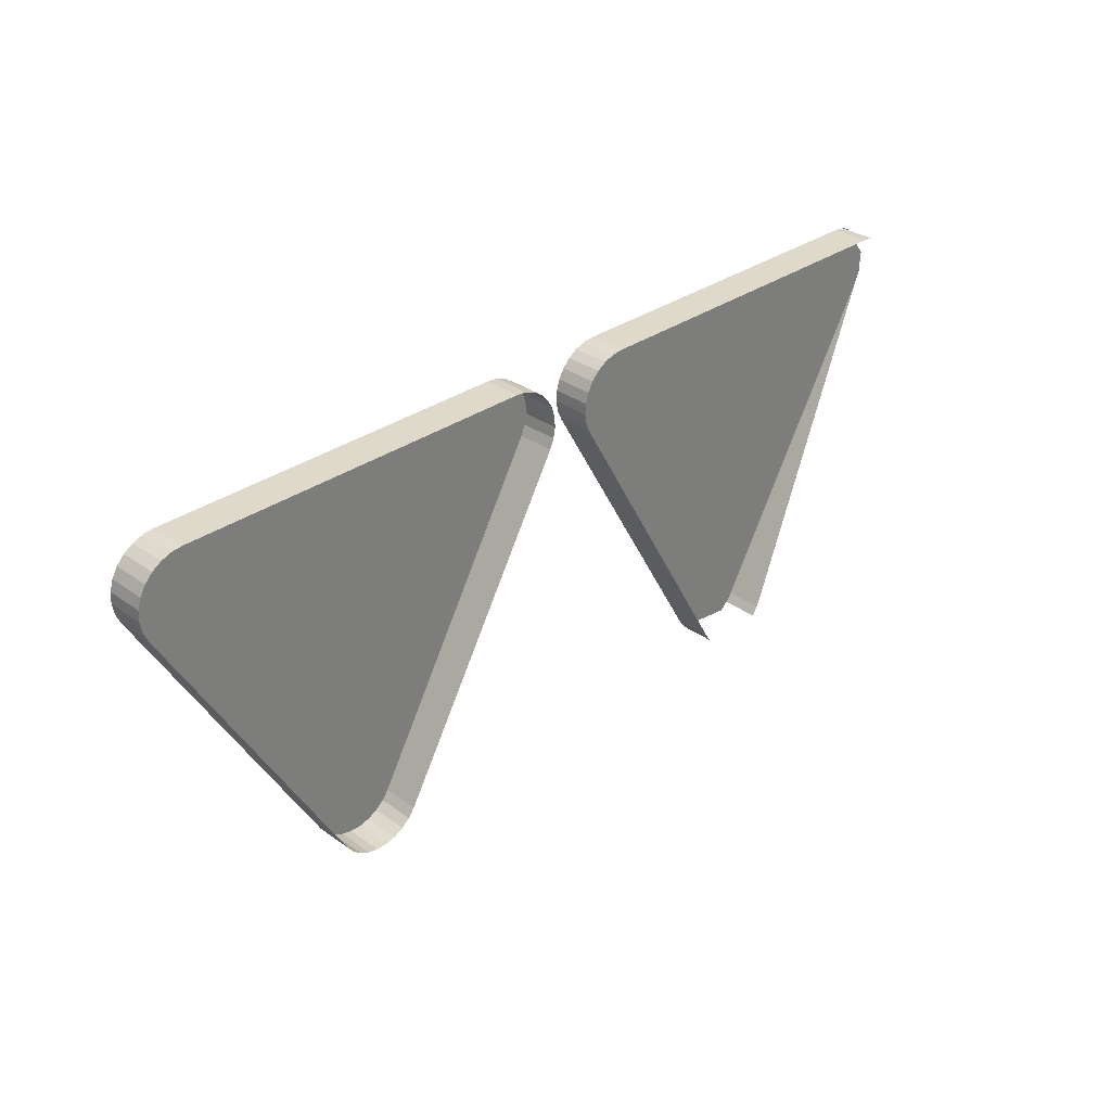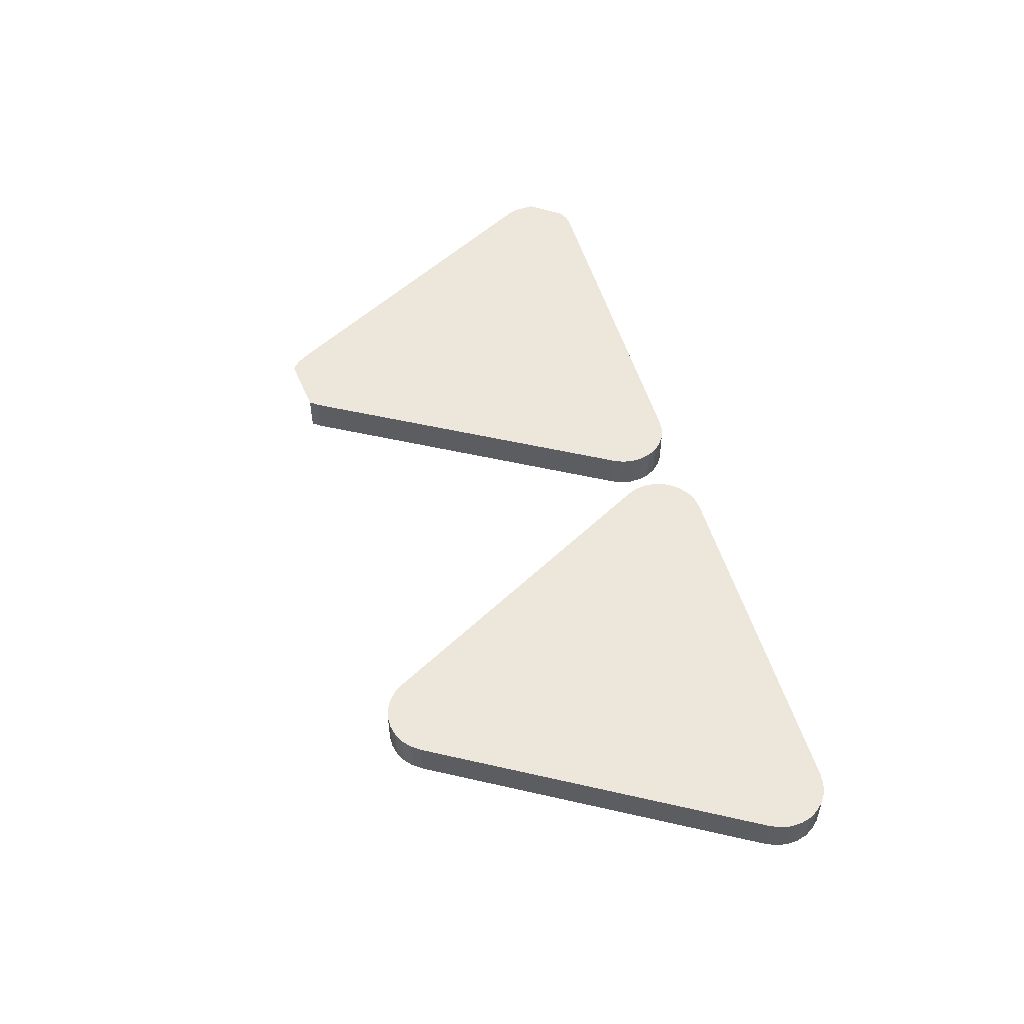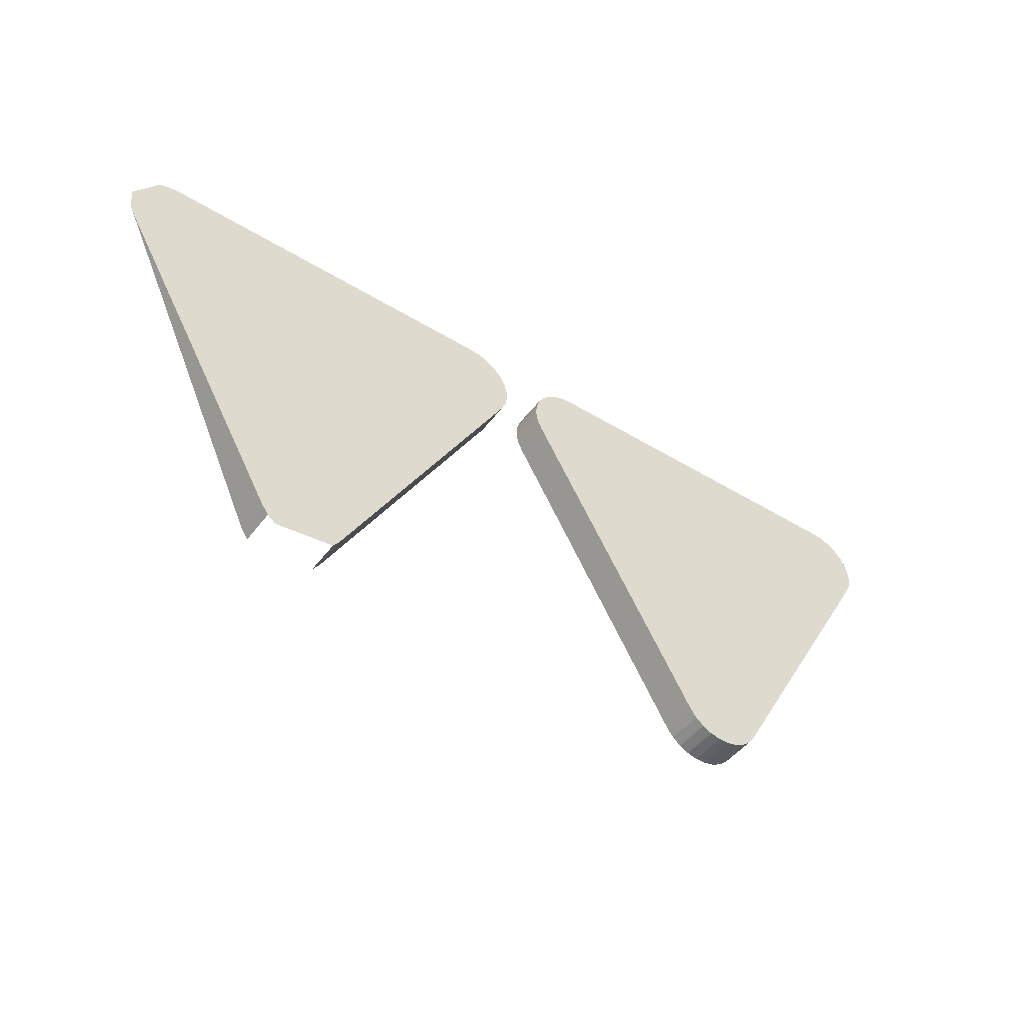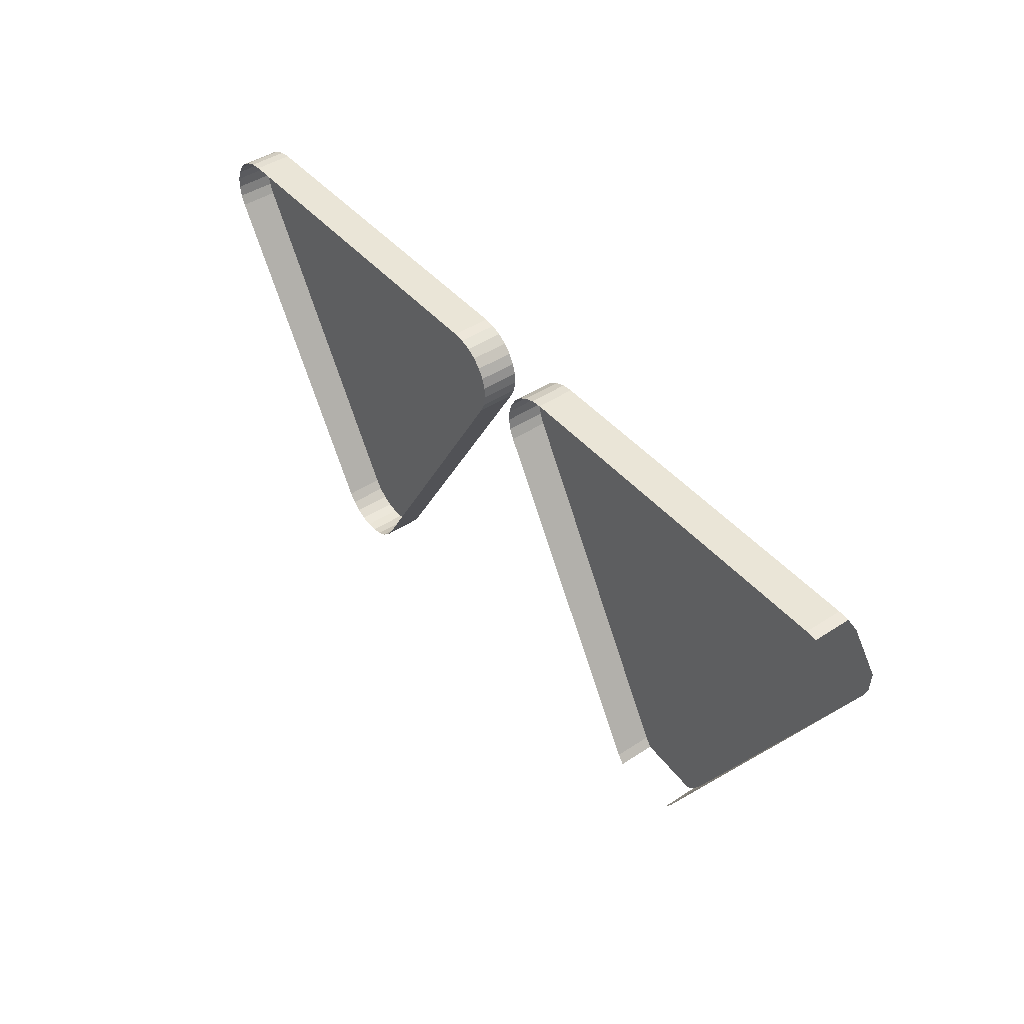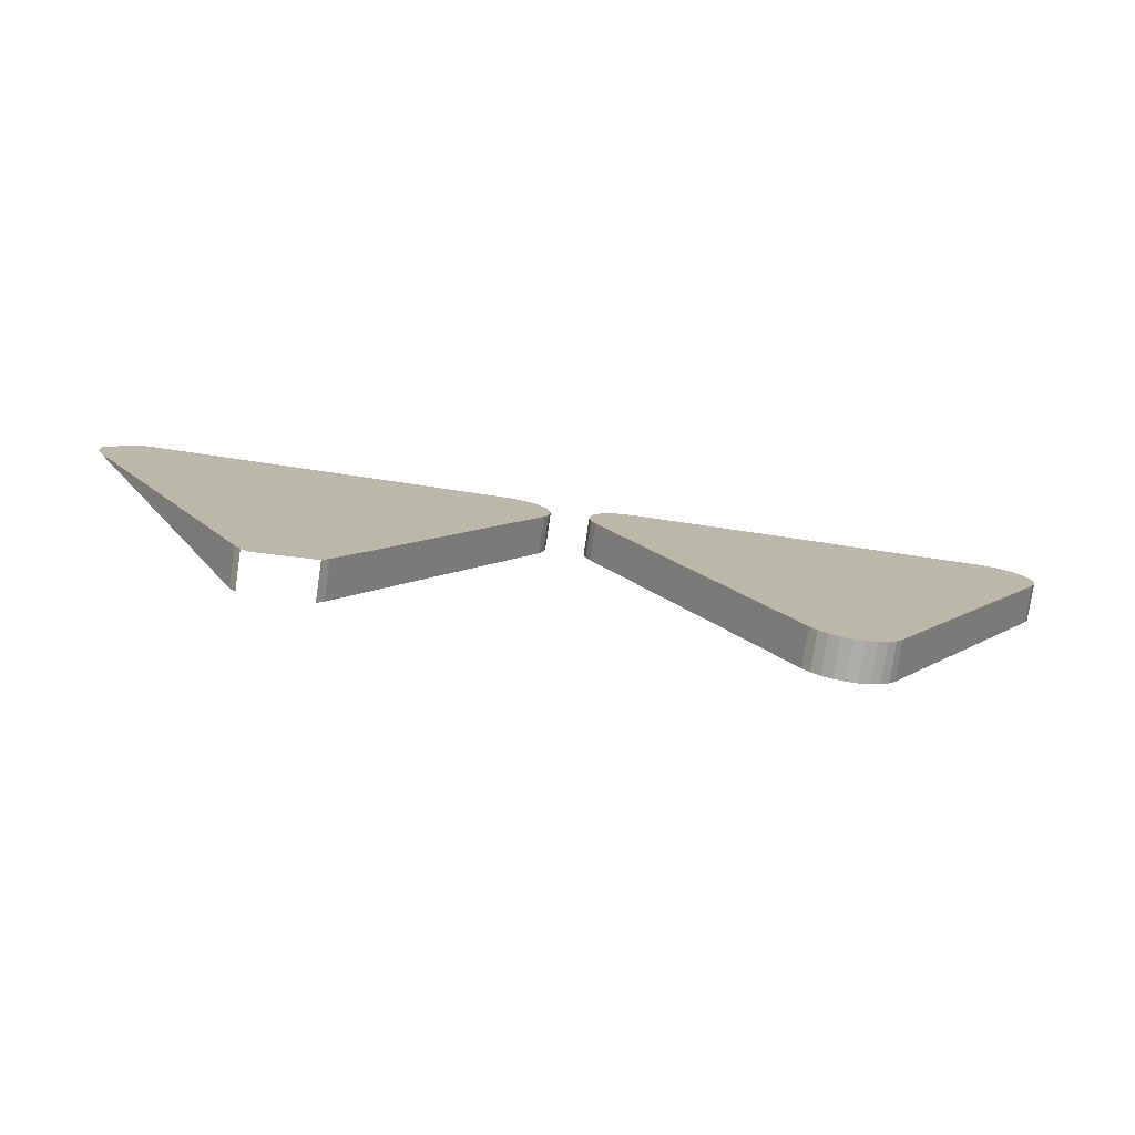
<metadata>
{"format":"obj","ext":"obj","renderer":"f3d","projection":"perspective","resolution":1024,"background":"white","views":[{"elev":31.7,"azim":135.2,"up":"+Y"},{"elev":51.6,"azim":74.0,"up":"+Z"},{"elev":-46.7,"azim":-34.8,"up":"+Y"},{"elev":44.2,"azim":-127.6,"up":"+Y"},{"elev":-77.3,"azim":-8.3,"up":"+Y"}]}
</metadata>
<code>
o LM_L_LPR3_UnderPF
v 41.13 576.5 -28.14
v 41.13 576.5 -32.84
v 39.78 576.6 -32.84
v 42.42 576 -28.14
v 42.42 576 -32.84
v 41.13 576.5 -32.84
v 43.56 575.2 -28.14
v 43.56 575.2 -32.84
v 42.42 576 -32.84
v 44.5 574.3 -28.14
v 44.5 574.3 -32.84
v 43.56 575.2 -32.84
v 41.13 576.5 -28.14
v 42.42 576 -28.14
v 41.13 576.5 -32.84
v 39.78 576.6 -28.14
v 41.13 576.5 -28.14
v 39.78 576.6 -32.84
v 45.18 573.1 -28.14
v 45.18 573.1 -32.84
v 44.5 574.3 -32.84
v 42.42 576 -28.14
v 43.56 575.2 -28.14
v 42.42 576 -32.84
v 43.56 575.2 -28.14
v 39.78 576.6 -28.14
v 39.78 576.6 -32.84
v -5.269 576.6 -32.84
v 45.57 571.8 -28.14
v 45.57 571.8 -32.84
v 45.18 573.1 -32.84
v 44.5 574.3 -28.14
v 45.18 573.1 -28.14
v 44.5 574.3 -32.84
v 43.56 575.2 -28.14
v 42.42 576 -28.14
v 41.13 576.5 -28.14
v 45.65 570.4 -28.14
v 45.65 570.4 -32.84
v 45.57 571.8 -32.84
v 41.13 576.5 -28.14
v 44.5 574.3 -28.14
v 43.56 575.2 -28.14
v 45.18 573.1 -28.14
v 45.57 571.8 -28.14
v 45.18 573.1 -32.84
v 41.13 576.5 -28.14
v 45.18 573.1 -28.14
v 44.5 574.3 -28.14
v 45.41 569.1 -28.14
v 45.41 569.1 -32.84
v 45.65 570.4 -32.84
v 45.57 571.8 -28.14
v 45.65 570.4 -28.14
v 45.57 571.8 -32.84
v 41.13 576.5 -28.14
v 45.65 570.4 -28.14
v 45.18 573.1 -28.14
v 44.87 567.8 -28.14
v 39.78 576.6 -28.14
v 44.87 567.8 -28.14
v 44.87 567.8 -32.84
v 45.41 569.1 -32.84
v 45.65 570.4 -28.14
v 45.41 569.1 -28.14
v 45.65 570.4 -32.84
v 45.65 570.4 -28.14
v 45.57 571.8 -28.14
v 45.18 573.1 -28.14
v 45.65 570.4 -28.14
v -5.269 576.6 -28.14
v 45.41 569.1 -28.14
v 44.87 567.8 -28.14
v 45.41 569.1 -32.84
v -5.269 576.6 -28.14
v -5.269 576.6 -32.84
v -6.625 576.5 -32.84
v 44.87 567.8 -28.14
v 45.41 569.1 -28.14
v 45.65 570.4 -28.14
v -6.625 576.5 -28.14
v -6.625 576.5 -32.84
v -7.909 576 -32.84
v -7.909 576 -28.14
v -7.909 576 -32.84
v -9.05 575.2 -32.84
v -6.625 576.5 -28.14
v -5.269 576.6 -28.14
v -6.625 576.5 -32.84
v -9.05 575.2 -28.14
v -9.05 575.2 -32.84
v -9.987 574.3 -32.84
v -7.909 576 -28.14
v -9.987 574.3 -28.14
v -9.987 574.3 -32.84
v -10.67 573.1 -32.84
v -9.05 575.2 -28.14
v -7.909 576 -28.14
v -9.05 575.2 -32.84
v -20.53 576.3 -28.14
v -20.53 576.3 -32.84
v -21.89 576.4 -32.84
v -19.25 575.8 -28.14
v -19.25 575.8 -32.84
v -20.53 576.3 -32.84
v -18.11 575 -28.14
v -18.11 575 -32.84
v -19.25 575.8 -32.84
v -5.269 576.6 -28.14
v -6.625 576.5 -28.14
v -7.909 576 -28.14
v -17.17 574 -28.14
v -17.17 574 -32.84
v -18.11 575 -32.84
v -9.987 574.3 -28.14
v -9.05 575.2 -28.14
v -9.987 574.3 -32.84
v -10.67 573.1 -32.84
v -11.06 571.8 -32.84
v -11.06 571.8 -28.14
v -20.53 576.3 -28.14
v -16.49 572.9 -28.14
v -16.49 572.9 -32.84
v -17.17 574 -32.84
v -21.89 576.4 -28.14
v -20.53 576.3 -28.14
v -21.89 576.4 -32.84
v -19.25 575.8 -28.14
v -18.11 575 -28.14
v -19.25 575.8 -32.84
v -10.67 573.1 -28.14
v -11.06 571.8 -28.14
v -5.269 576.6 -28.14
v -7.909 576 -28.14
v -11.06 571.8 -28.14
v -11.06 571.8 -32.84
v -11.14 570.4 -32.84
v -18.11 575 -28.14
v -16.1 571.6 -28.14
v -16.1 571.6 -32.84
v -16.49 572.9 -32.84
v -10.67 573.1 -28.14
v -10.67 573.1 -32.84
v -11.06 571.8 -28.14
v -9.05 575.2 -28.14
v -21.89 576.4 -28.14
v -21.89 576.4 -32.84
v -66.94 576.4 -32.84
v -17.17 574 -28.14
v -16.49 572.9 -28.14
v -17.17 574 -32.84
v -11.14 570.4 -28.14
v -11.14 570.4 -32.84
v -10.9 569.1 -32.84
v -11.06 571.8 -28.14
v -9.05 575.2 -28.14
v -9.987 574.3 -28.14
v -18.11 575 -28.14
v -19.25 575.8 -28.14
v -20.53 576.3 -28.14
v -16.02 570.2 -28.14
v -16.02 570.2 -32.84
v -16.1 571.6 -32.84
v -20.53 576.3 -28.14
v -17.17 574 -28.14
v -18.11 575 -28.14
v -16.49 572.9 -28.14
v -16.1 571.6 -28.14
v -16.49 572.9 -32.84
v -9.987 574.3 -28.14
v -10.67 573.1 -28.14
v -11.06 571.8 -28.14
v -10.9 569.1 -28.14
v -11.14 570.4 -28.14
v -11.06 571.8 -28.14
v -11.14 570.4 -32.84
v -10.9 569.1 -28.14
v -10.9 569.1 -32.84
v -10.36 567.8 -32.84
v -20.53 576.3 -28.14
v -16.49 572.9 -28.14
v -17.17 574 -28.14
v -16.25 568.8 -28.14
v -16.25 568.8 -32.84
v -16.02 570.2 -32.84
v -16.1 571.6 -28.14
v -16.02 570.2 -28.14
v -16.1 571.6 -32.84
v -5.269 576.6 -28.14
v -10.9 569.1 -28.14
v -10.36 567.8 -28.14
v -10.9 569.1 -28.14
v -11.14 570.4 -28.14
v -10.9 569.1 -32.84
v -16.8 567.6 -28.14
v -21.89 576.4 -28.14
v -16.8 567.6 -28.14
v -16.8 567.6 -32.84
v -16.25 568.8 -32.84
v -16.8 567.6 -28.14
v -16.49 572.9 -28.14
v -20.53 576.3 -28.14
v -16.02 570.2 -28.14
v -16.25 568.8 -28.14
v -16.02 570.2 -32.84
v -11.06 571.8 -28.14
v -11.14 570.4 -28.14
v -10.9 569.1 -28.14
v -10.36 567.8 -28.14
v -10.9 569.1 -28.14
v -10.36 567.8 -32.84
v -16.02 570.2 -28.14
v -16.1 571.6 -28.14
v -16.49 572.9 -28.14
v -16.49 572.9 -28.14
v -16.25 568.8 -28.14
v -16.02 570.2 -28.14
v -16.25 568.8 -28.14
v -66.94 576.4 -28.14
v -16.49 572.9 -28.14
v -16.8 567.6 -28.14
v -16.25 568.8 -28.14
v 44.87 567.8 -28.14
v 22.35 528.8 -28.14
v 44.87 567.8 -32.84
v 44.87 567.8 -28.14
v 39.78 576.6 -28.14
v 12.16 528.8 -28.14
v -66.94 576.4 -28.14
v -66.94 576.4 -32.84
v -68.29 576.3 -32.84
v 12.16 528.8 -28.14
v 39.78 576.6 -28.14
v -5.269 576.6 -28.14
v -68.29 576.3 -28.14
v -66.94 576.4 -28.14
v -68.29 576.3 -32.84
v -66.94 576.4 -28.14
v -68.29 576.3 -28.14
v -69.58 575.8 -28.14
v -10.36 567.8 -28.14
v -10.36 567.8 -32.84
v 12.16 528.8 -32.84
v -72.73 571.6 -28.14
v -66.94 576.4 -28.14
v -69.58 575.8 -28.14
v -5.269 576.6 -28.14
v -10.36 567.8 -28.14
v 12.16 528.8 -28.14
v -66.94 576.4 -28.14
v -72.73 571.6 -28.14
v -72.57 568.8 -28.14
v -66.94 576.4 -28.14
v -72.57 568.8 -28.14
v -72.03 567.6 -28.14
v 22.35 528.8 -28.14
v 22.35 528.8 -32.84
v 44.87 567.8 -32.84
v -16.8 567.6 -28.14
v -39.32 528.6 -28.14
v -16.8 567.6 -32.84
v -16.8 567.6 -28.14
v -21.89 576.4 -28.14
v -49.51 528.6 -28.14
v -49.51 528.6 -28.14
v -21.89 576.4 -28.14
v -66.94 576.4 -28.14
v 12.16 528.8 -28.14
v 22.35 528.8 -28.14
v 44.87 567.8 -28.14
v 12.16 528.8 -28.14
v -10.36 567.8 -28.14
v 12.16 528.8 -32.84
v -66.94 576.4 -28.14
v -72.03 567.6 -28.14
v -49.51 528.6 -28.14
v -39.32 528.6 -28.14
v -39.32 528.6 -32.84
v -16.8 567.6 -32.84
v 21.53 527.7 -28.14
v 21.53 527.7 -32.84
v 22.35 528.8 -32.84
v 20.49 526.8 -28.14
v 20.49 526.8 -32.84
v 21.53 527.7 -32.84
v 22.35 528.8 -28.14
v 12.16 528.8 -28.14
v 12.16 528.8 -32.84
v 12.98 527.7 -32.84
v 19.27 526.2 -28.14
v 19.27 526.2 -32.84
v 20.49 526.8 -32.84
v 12.98 527.7 -28.14
v 12.98 527.7 -32.84
v 14.02 526.8 -32.84
v 21.53 527.7 -28.14
v 20.49 526.8 -28.14
v 21.53 527.7 -32.84
v 17.94 525.9 -28.14
v 17.94 525.9 -32.84
v 19.27 526.2 -32.84
v 14.02 526.8 -28.14
v 14.02 526.8 -32.84
v 15.24 526.2 -32.84
v 16.57 525.9 -28.14
v 16.57 525.9 -32.84
v 17.94 525.9 -32.84
v 15.24 526.2 -28.14
v 15.24 526.2 -32.84
v 16.57 525.9 -32.84
v -49.51 528.6 -28.14
v -39.32 528.6 -28.14
v -16.8 567.6 -28.14
v 20.49 526.8 -28.14
v 19.27 526.2 -28.14
v 20.49 526.8 -32.84
v 12.98 527.7 -28.14
v 19.27 526.2 -28.14
v 17.94 525.9 -28.14
v 19.27 526.2 -32.84
v 14.02 526.8 -28.14
v 12.98 527.7 -28.14
v 14.02 526.8 -32.84
v 14.02 526.8 -28.14
v 21.53 527.7 -28.14
v 22.35 528.8 -28.14
v 17.94 525.9 -28.14
v 12.16 528.8 -28.14
v 14.02 526.8 -28.14
v 22.35 528.8 -28.14
v 15.24 526.2 -28.14
v 14.02 526.8 -28.14
v 15.24 526.2 -32.84
v 16.57 525.9 -28.14
v 15.24 526.2 -28.14
v 16.57 525.9 -32.84
v 19.27 526.2 -28.14
v 20.49 526.8 -28.14
v 21.53 527.7 -28.14
v 14.02 526.8 -28.14
v 19.27 526.2 -28.14
v 21.53 527.7 -28.14
v 12.98 527.7 -28.14
v -49.51 528.6 -28.14
v -72.03 567.6 -28.14
v -49.51 528.6 -32.84
v 19.27 526.2 -28.14
v 14.02 526.8 -28.14
v 15.24 526.2 -28.14
v 16.57 525.9 -28.14
v 17.94 525.9 -28.14
v 19.27 526.2 -28.14
v 15.24 526.2 -28.14
v -40.13 527.5 -28.14
v -40.13 527.5 -32.84
v -39.32 528.6 -32.84
v -39.32 528.6 -28.14
v -40.13 527.5 -28.14
v -39.32 528.6 -32.84
v -49.51 528.6 -28.14
v -49.51 528.6 -32.84
v -48.69 527.5 -32.84
v -48.69 527.5 -28.14
v -47.65 526.6 -28.14
v -40.13 527.5 -28.14
v -39.32 528.6 -28.14
v -49.51 528.6 -28.14
v -47.65 526.6 -28.14
v -39.32 528.6 -28.14
v -49.51 528.6 -28.14
v -48.69 527.5 -28.14
v -47.65 526.6 -28.14
f 3 2 1
f 6 5 4
f 9 8 7
f 12 11 10
f 15 14 13
f 18 17 16
f 21 20 19
f 24 23 22
f 12 10 25
f 28 27 26
f 31 30 29
f 34 33 32
f 37 36 35
f 40 39 38
f 43 42 41
f 46 45 44
f 49 48 47
f 52 51 50
f 55 54 53
f 58 57 56
f 60 41 59
f 63 62 61
f 66 65 64
f 69 68 67
f 70 59 41
f 28 26 71
f 74 73 72
f 77 76 75
f 80 79 78
f 83 82 81
f 86 85 84
f 89 88 87
f 92 91 90
f 83 81 93
f 96 95 94
f 99 98 97
f 102 101 100
f 105 104 103
f 108 107 106
f 111 110 109
f 114 113 112
f 117 116 115
f 120 119 118
f 105 103 121
f 124 123 122
f 127 126 125
f 130 129 128
f 96 94 131
f 134 133 132
f 137 136 135
f 114 112 138
f 141 140 139
f 144 143 142
f 145 134 132
f 148 147 146
f 151 150 149
f 154 153 152
f 157 156 155
f 160 159 158
f 163 162 161
f 166 165 164
f 169 168 167
f 172 171 170
f 173 132 133
f 176 175 174
f 179 178 177
f 182 181 180
f 185 184 183
f 188 187 186
f 191 190 189
f 194 193 192
f 196 164 195
f 199 198 197
f 202 201 200
f 205 204 203
f 208 207 206
f 211 210 209
f 214 213 212
f 217 216 215
f 199 197 218
f 148 146 219
f 222 221 220
f 225 224 223
f 228 227 226
f 231 230 229
f 234 233 232
f 237 236 235
f 240 239 238
f 243 242 241
f 246 245 244
f 249 248 247
f 252 251 250
f 255 254 253
f 258 257 256
f 261 260 259
f 264 263 262
f 267 266 265
f 270 269 268
f 273 272 271
f 276 275 274
f 279 278 277
f 282 281 280
f 285 284 283
f 282 280 286
f 289 288 287
f 292 291 290
f 295 294 293
f 298 297 296
f 301 300 299
f 304 303 302
f 307 306 305
f 310 309 308
f 313 312 311
f 316 315 314
f 289 287 317
f 320 319 318
f 323 322 321
f 326 325 324
f 307 305 327
f 330 329 328
f 333 332 331
f 336 335 334
f 339 338 337
f 342 341 340
f 329 343 328
f 346 345 344
f 349 348 347
f 352 351 350
f 350 353 352
f 356 355 354
f 359 358 357
f 362 361 360
f 362 360 363
f 366 365 364
f 369 368 367
f 372 371 370

</code>
